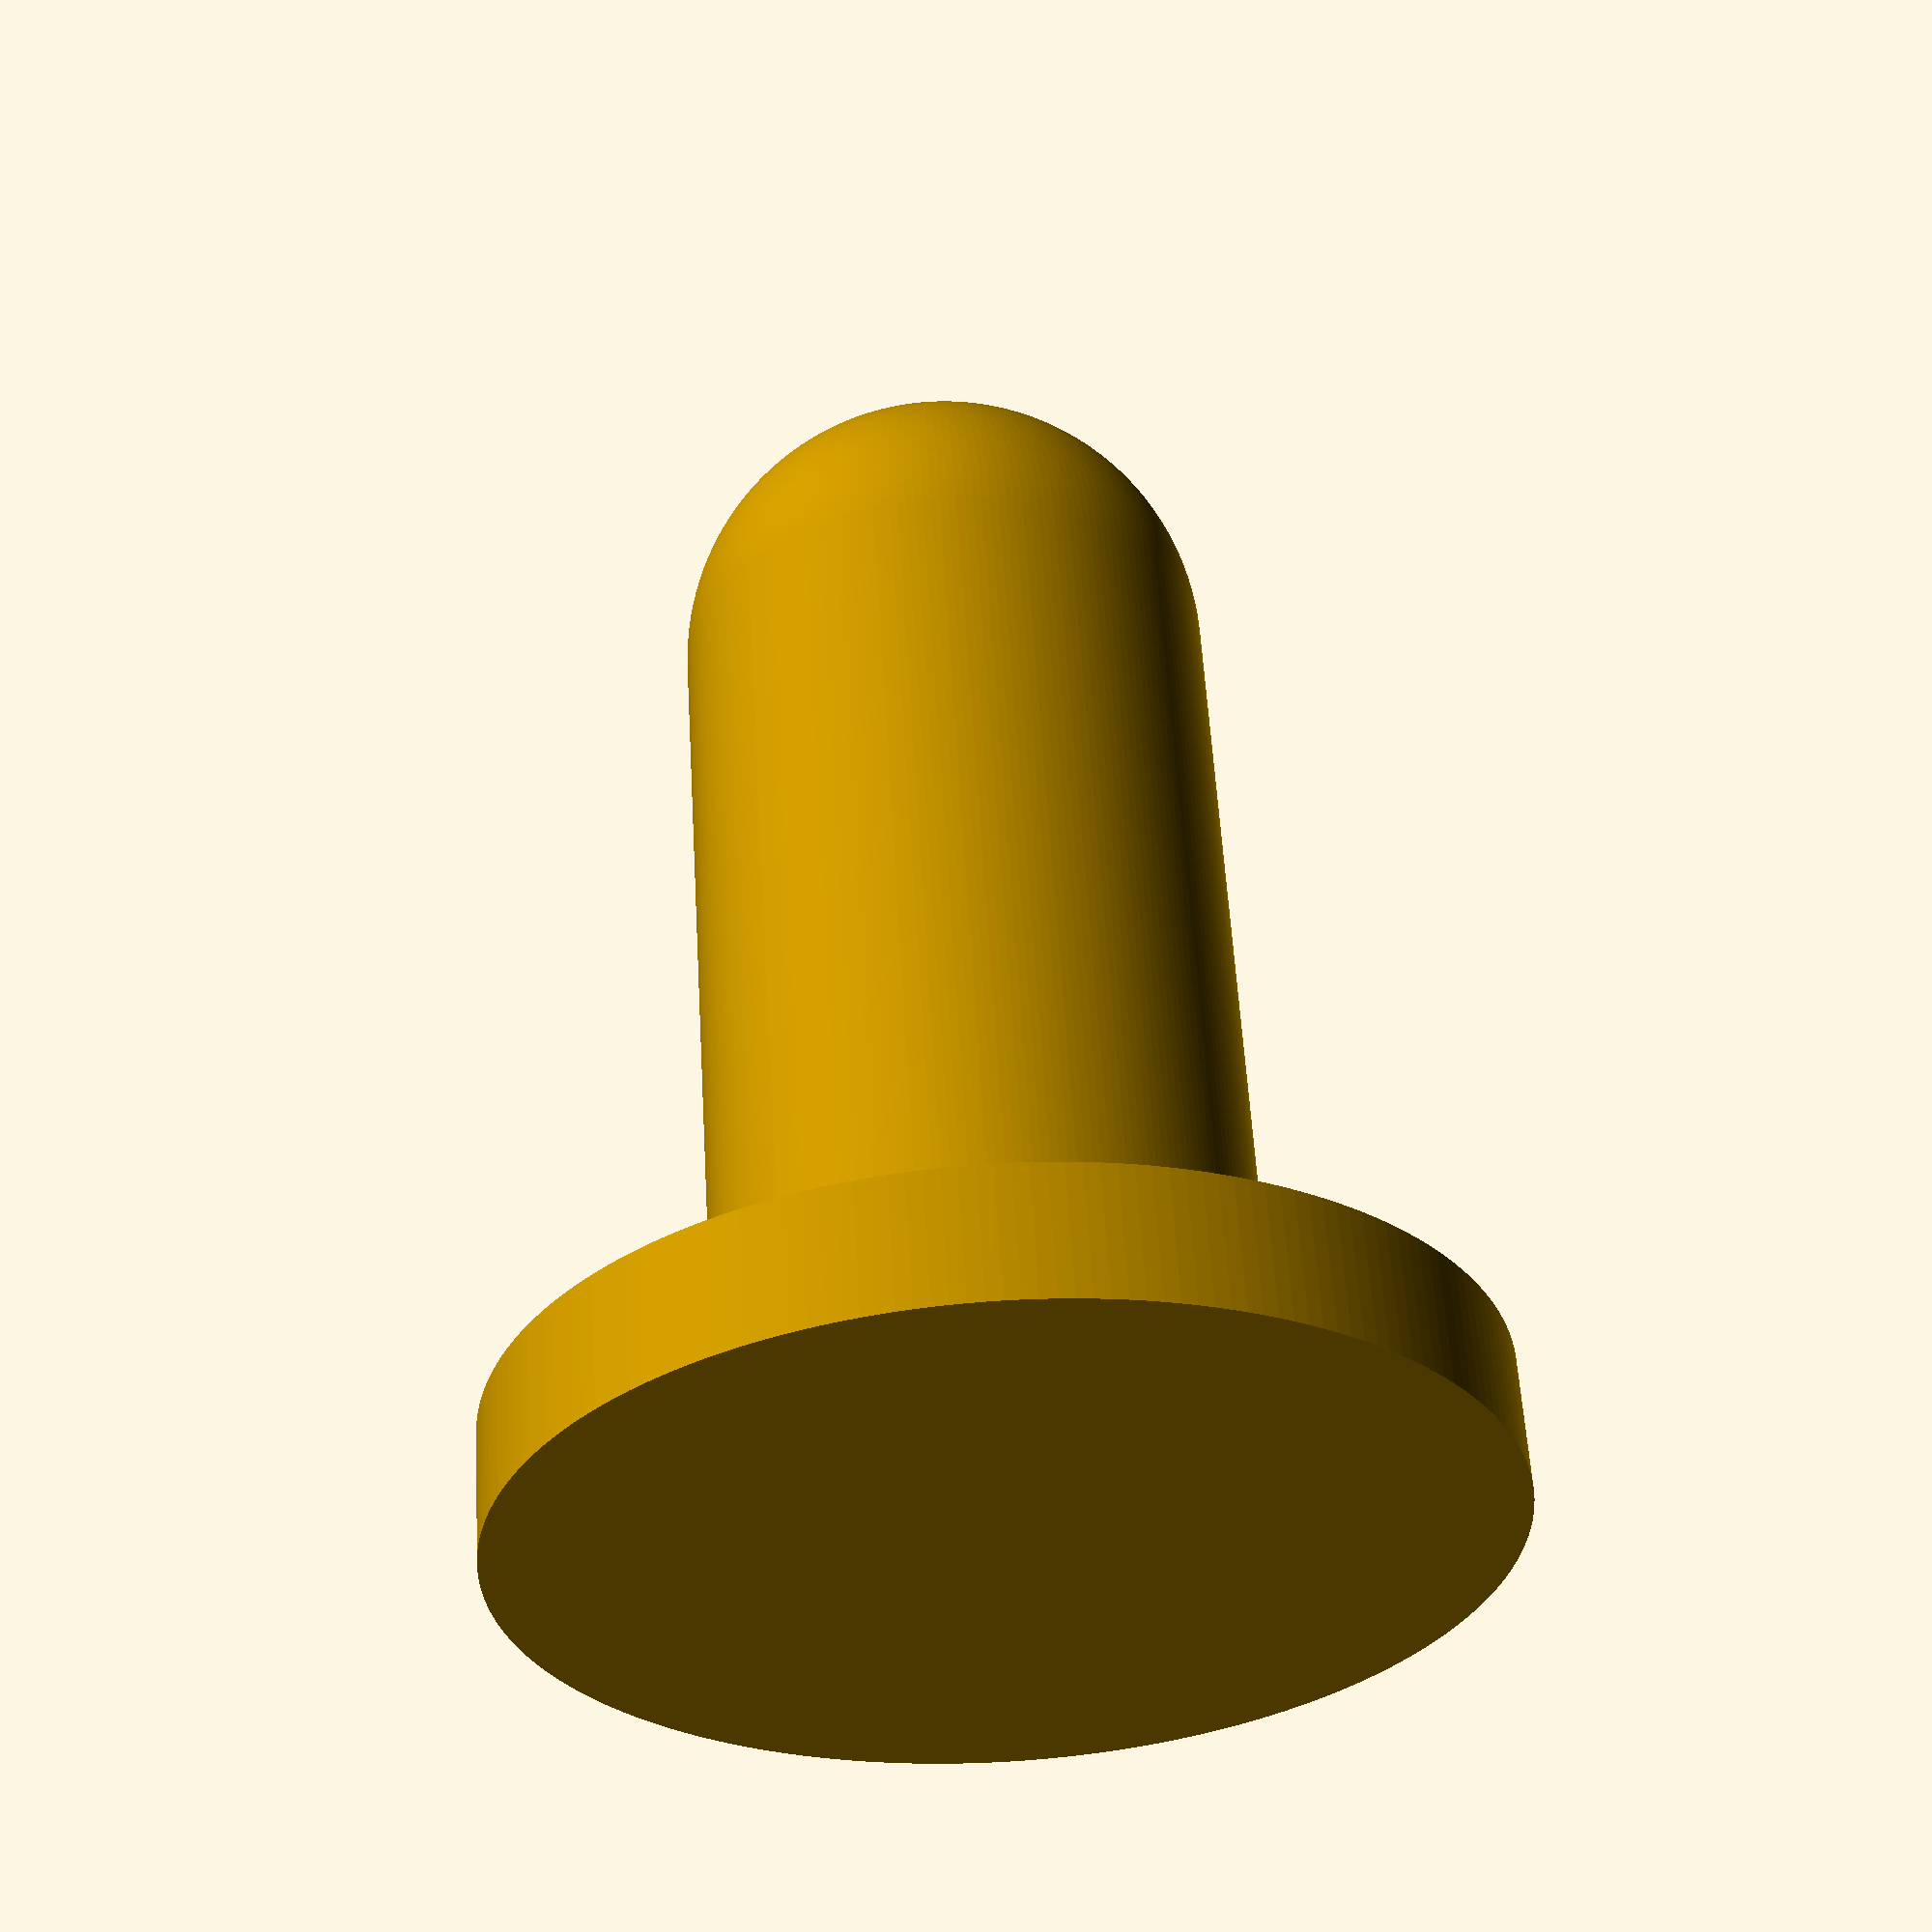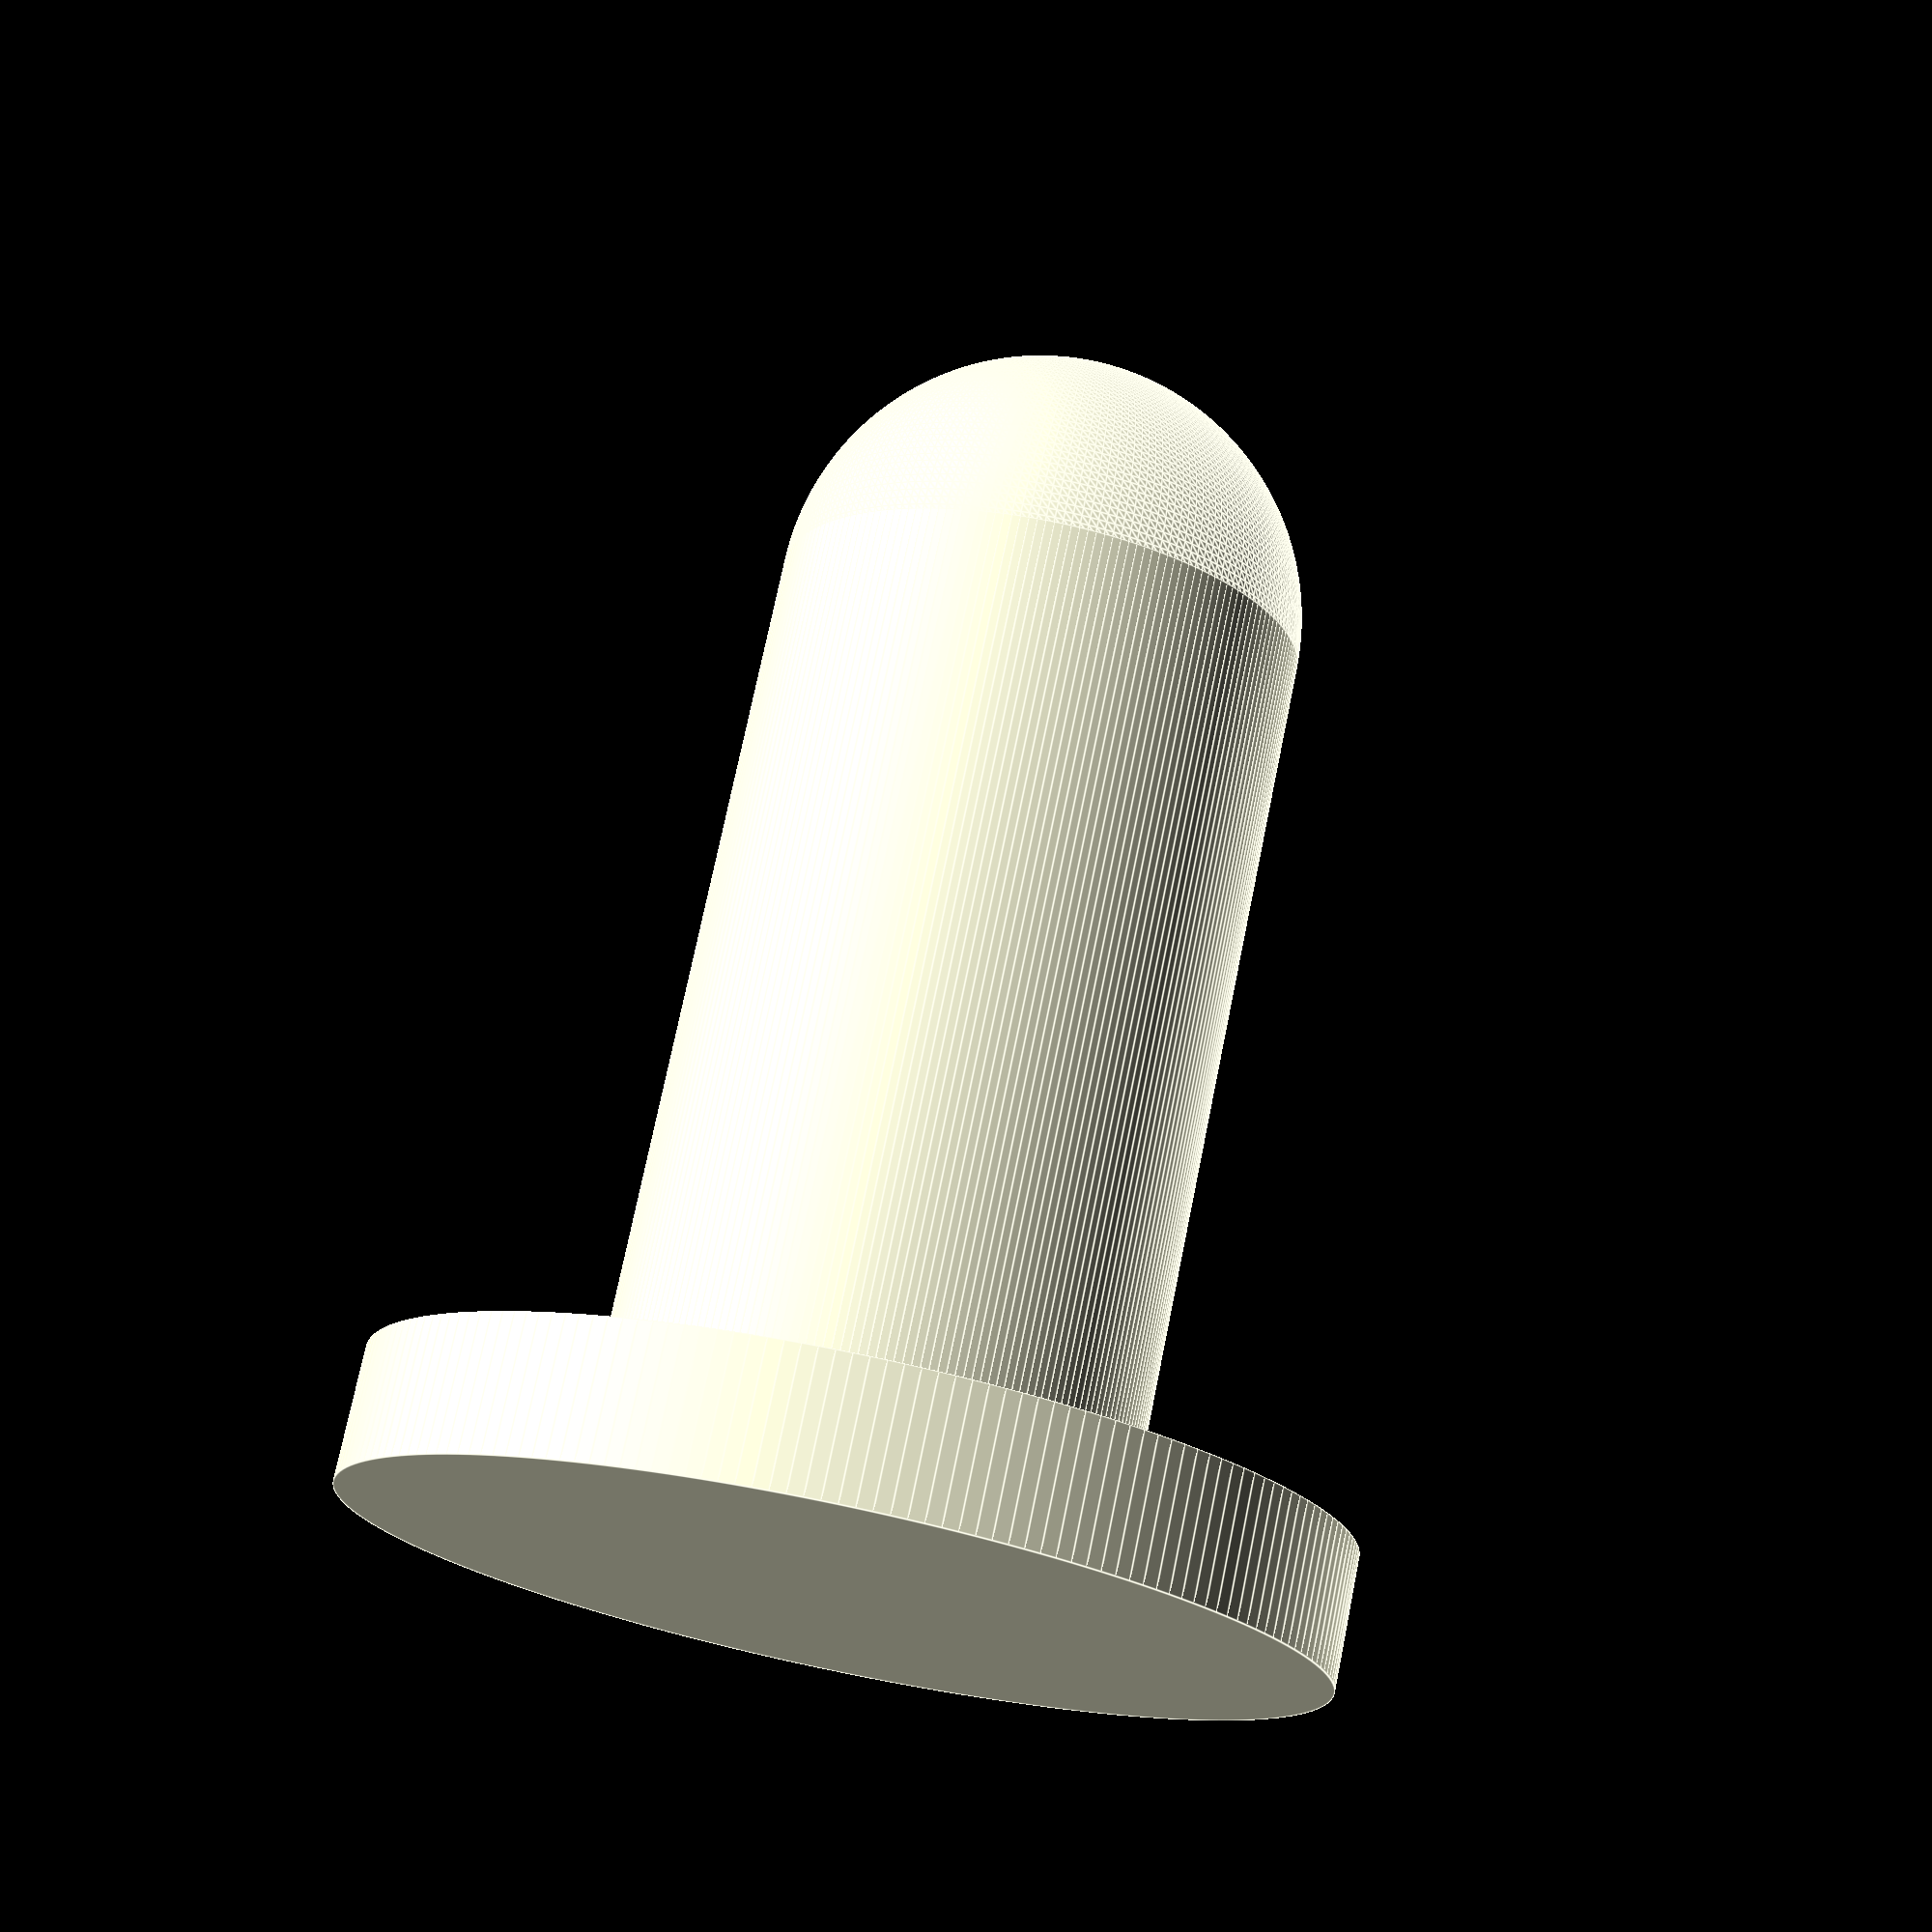
<openscad>
// Trackball ejector thingy for a Logitech MX Ergo
//
// SPDX-FileCopyrightText: 2022 Georg Gadinger <nilsding@nilsding.org>
// SPDX-License-Identifier: CC-BY-NC-SA-4.0

$fn = 200;

base_height = 1.5;
plunger_height = 10;
plunger_diameter = 6;

union() {
  translate([0, 0, base_height])
    cylinder(h = plunger_height, d = plunger_diameter);

  cylinder(h = base_height, d = plunger_diameter + 5);

  translate([0, 0, base_height + plunger_height])
    sphere(d = plunger_diameter);
}

</openscad>
<views>
elev=122.4 azim=13.4 roll=3.4 proj=p view=solid
elev=107.0 azim=91.4 roll=348.5 proj=p view=edges
</views>
